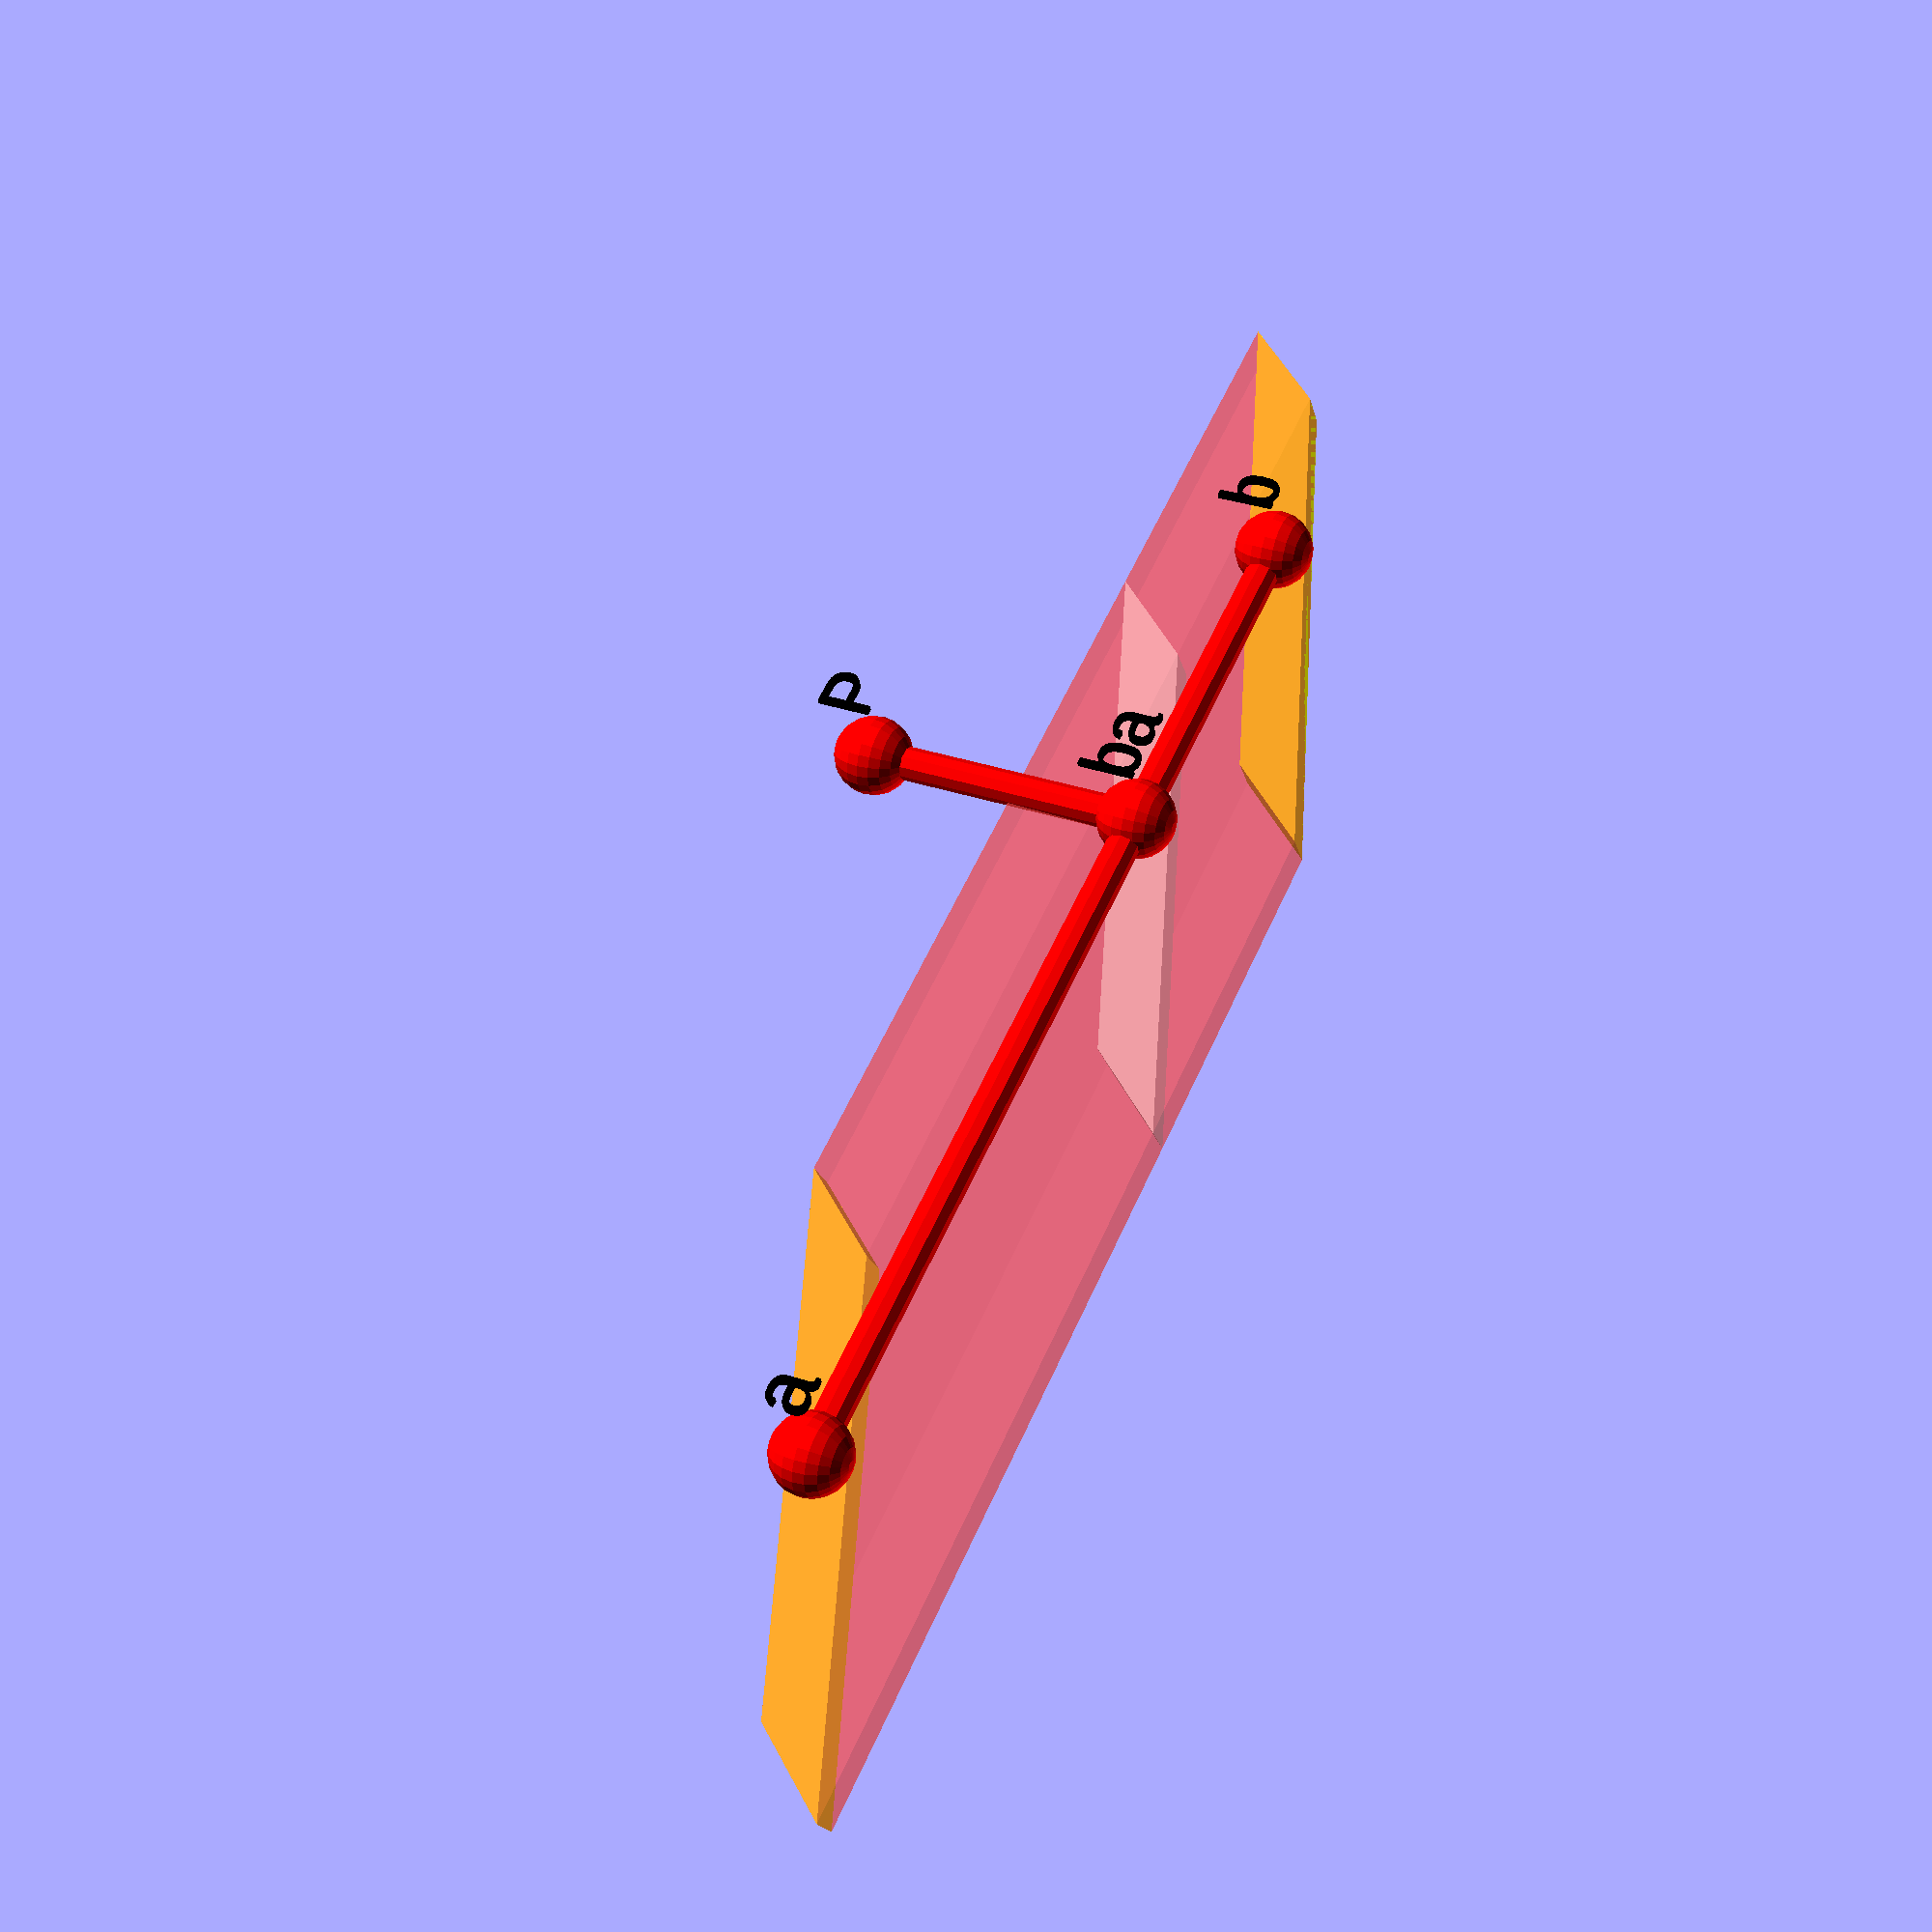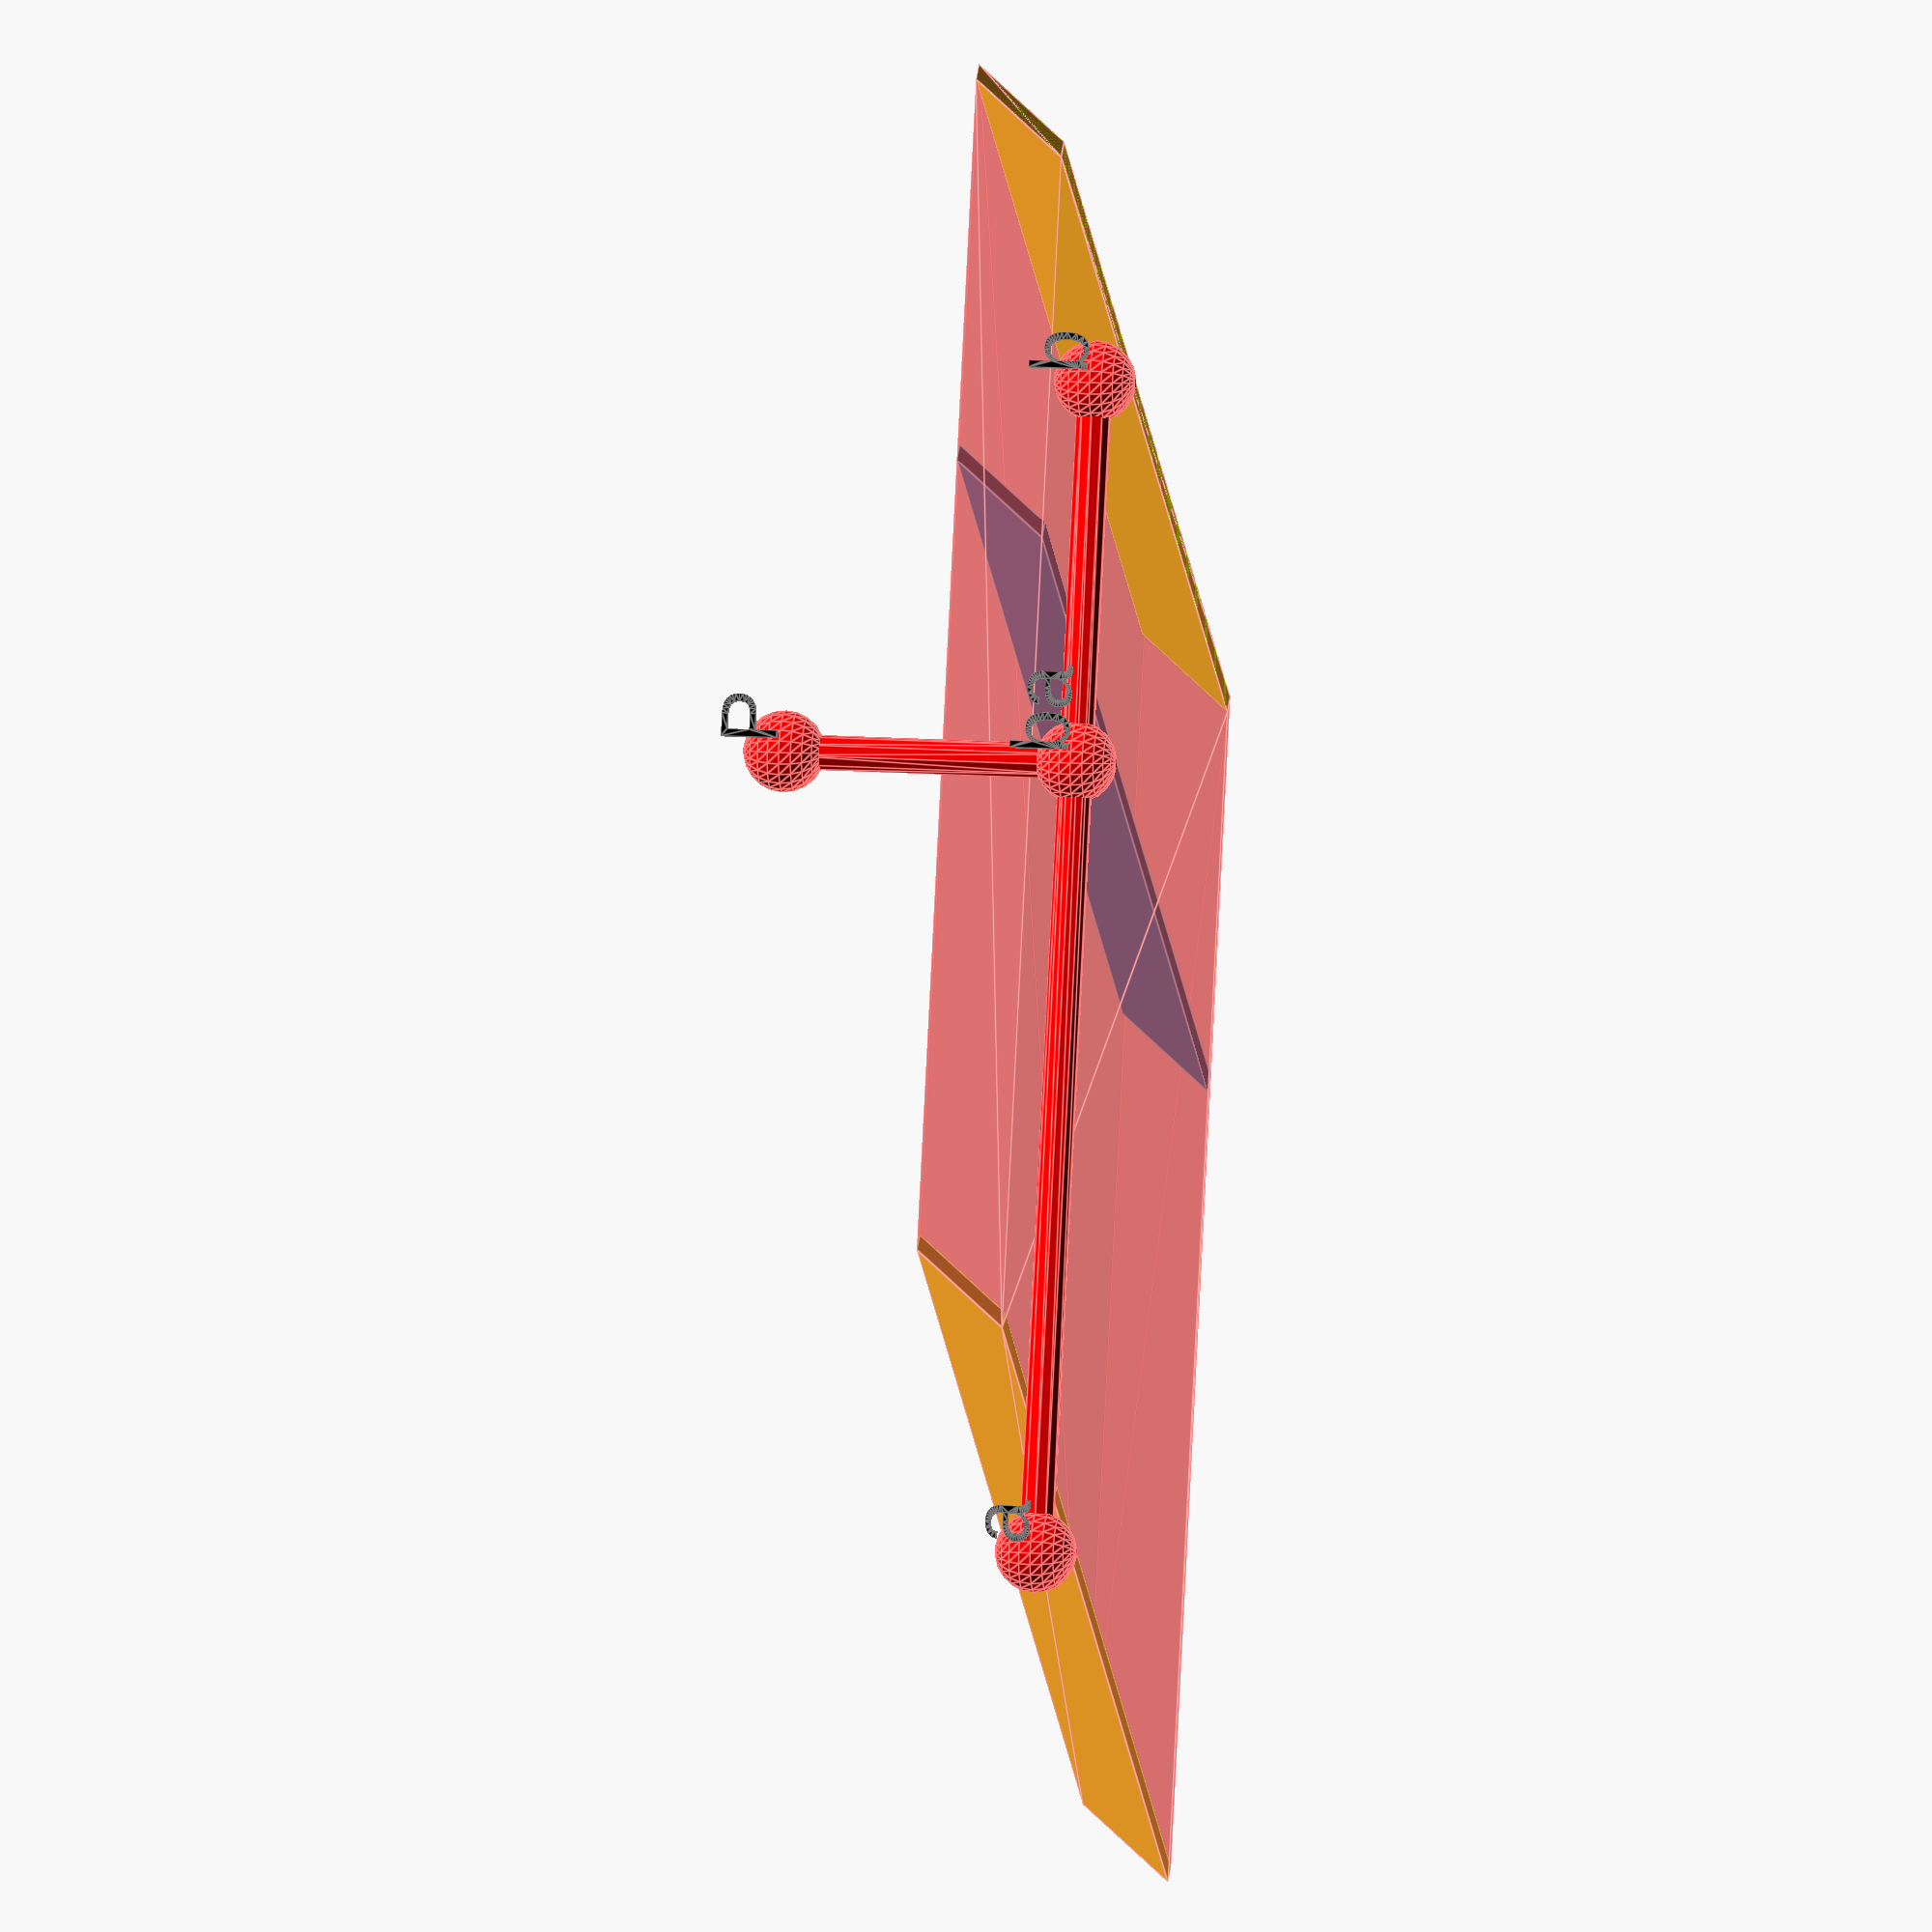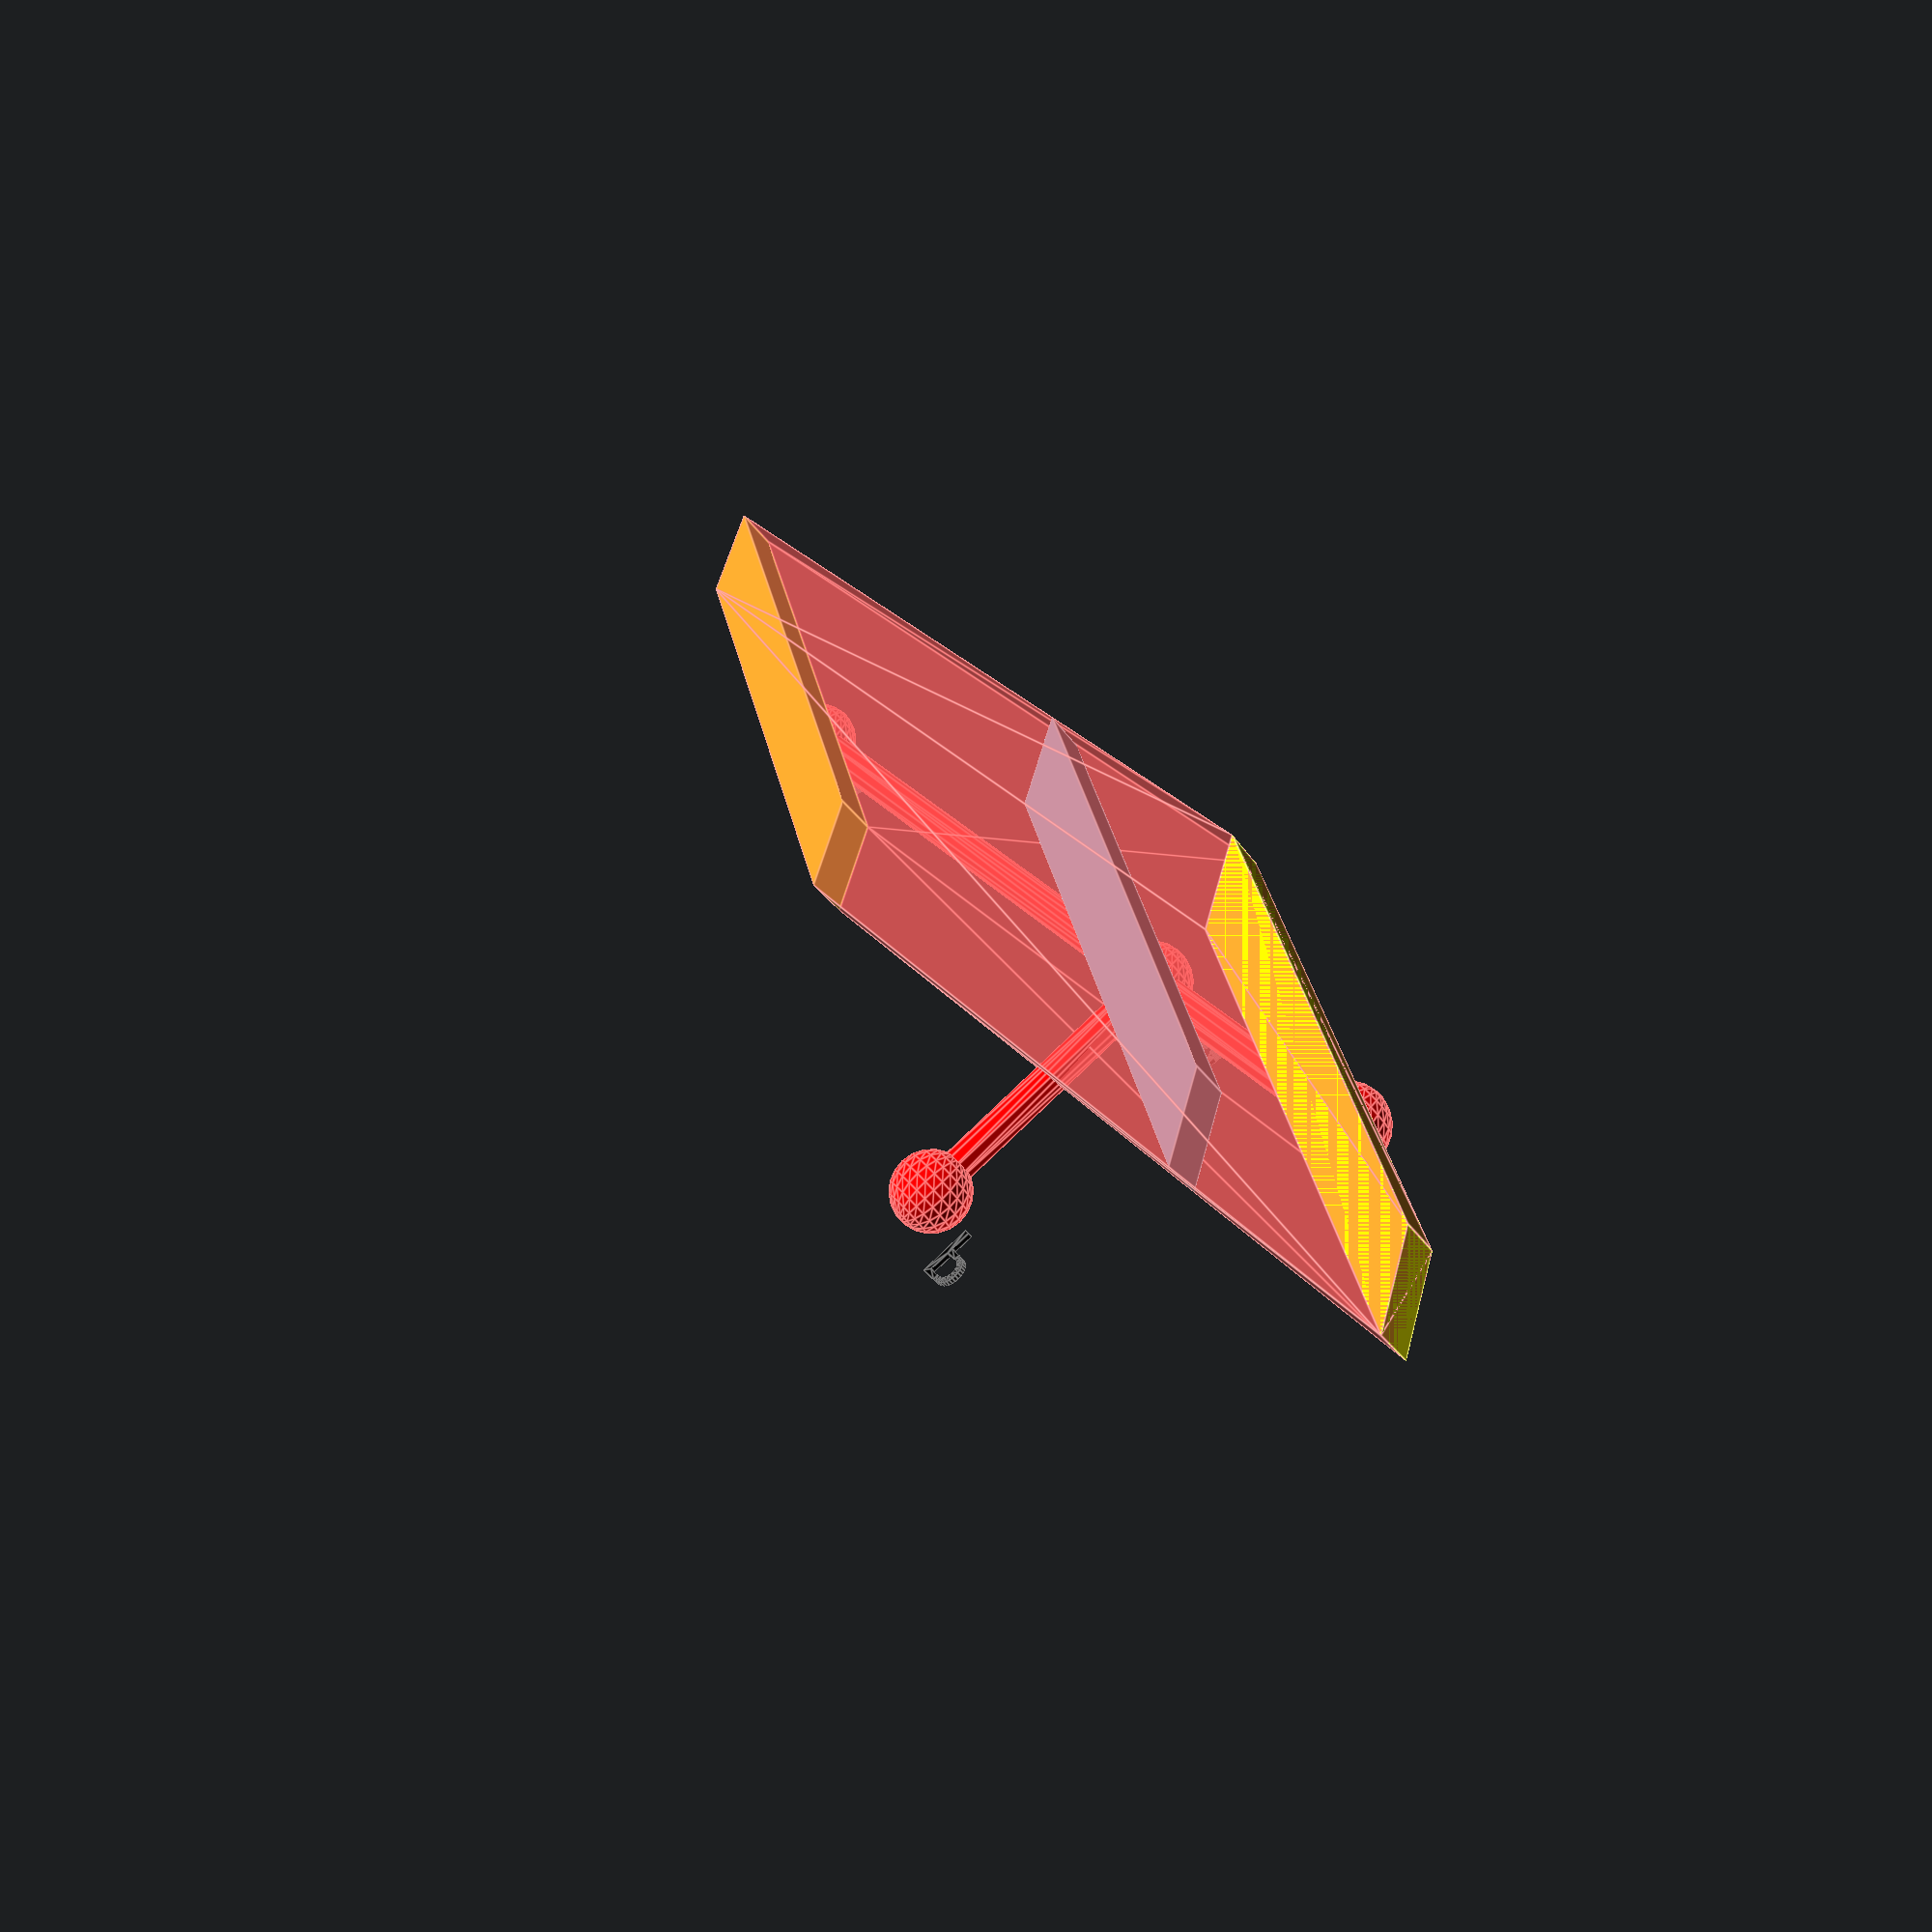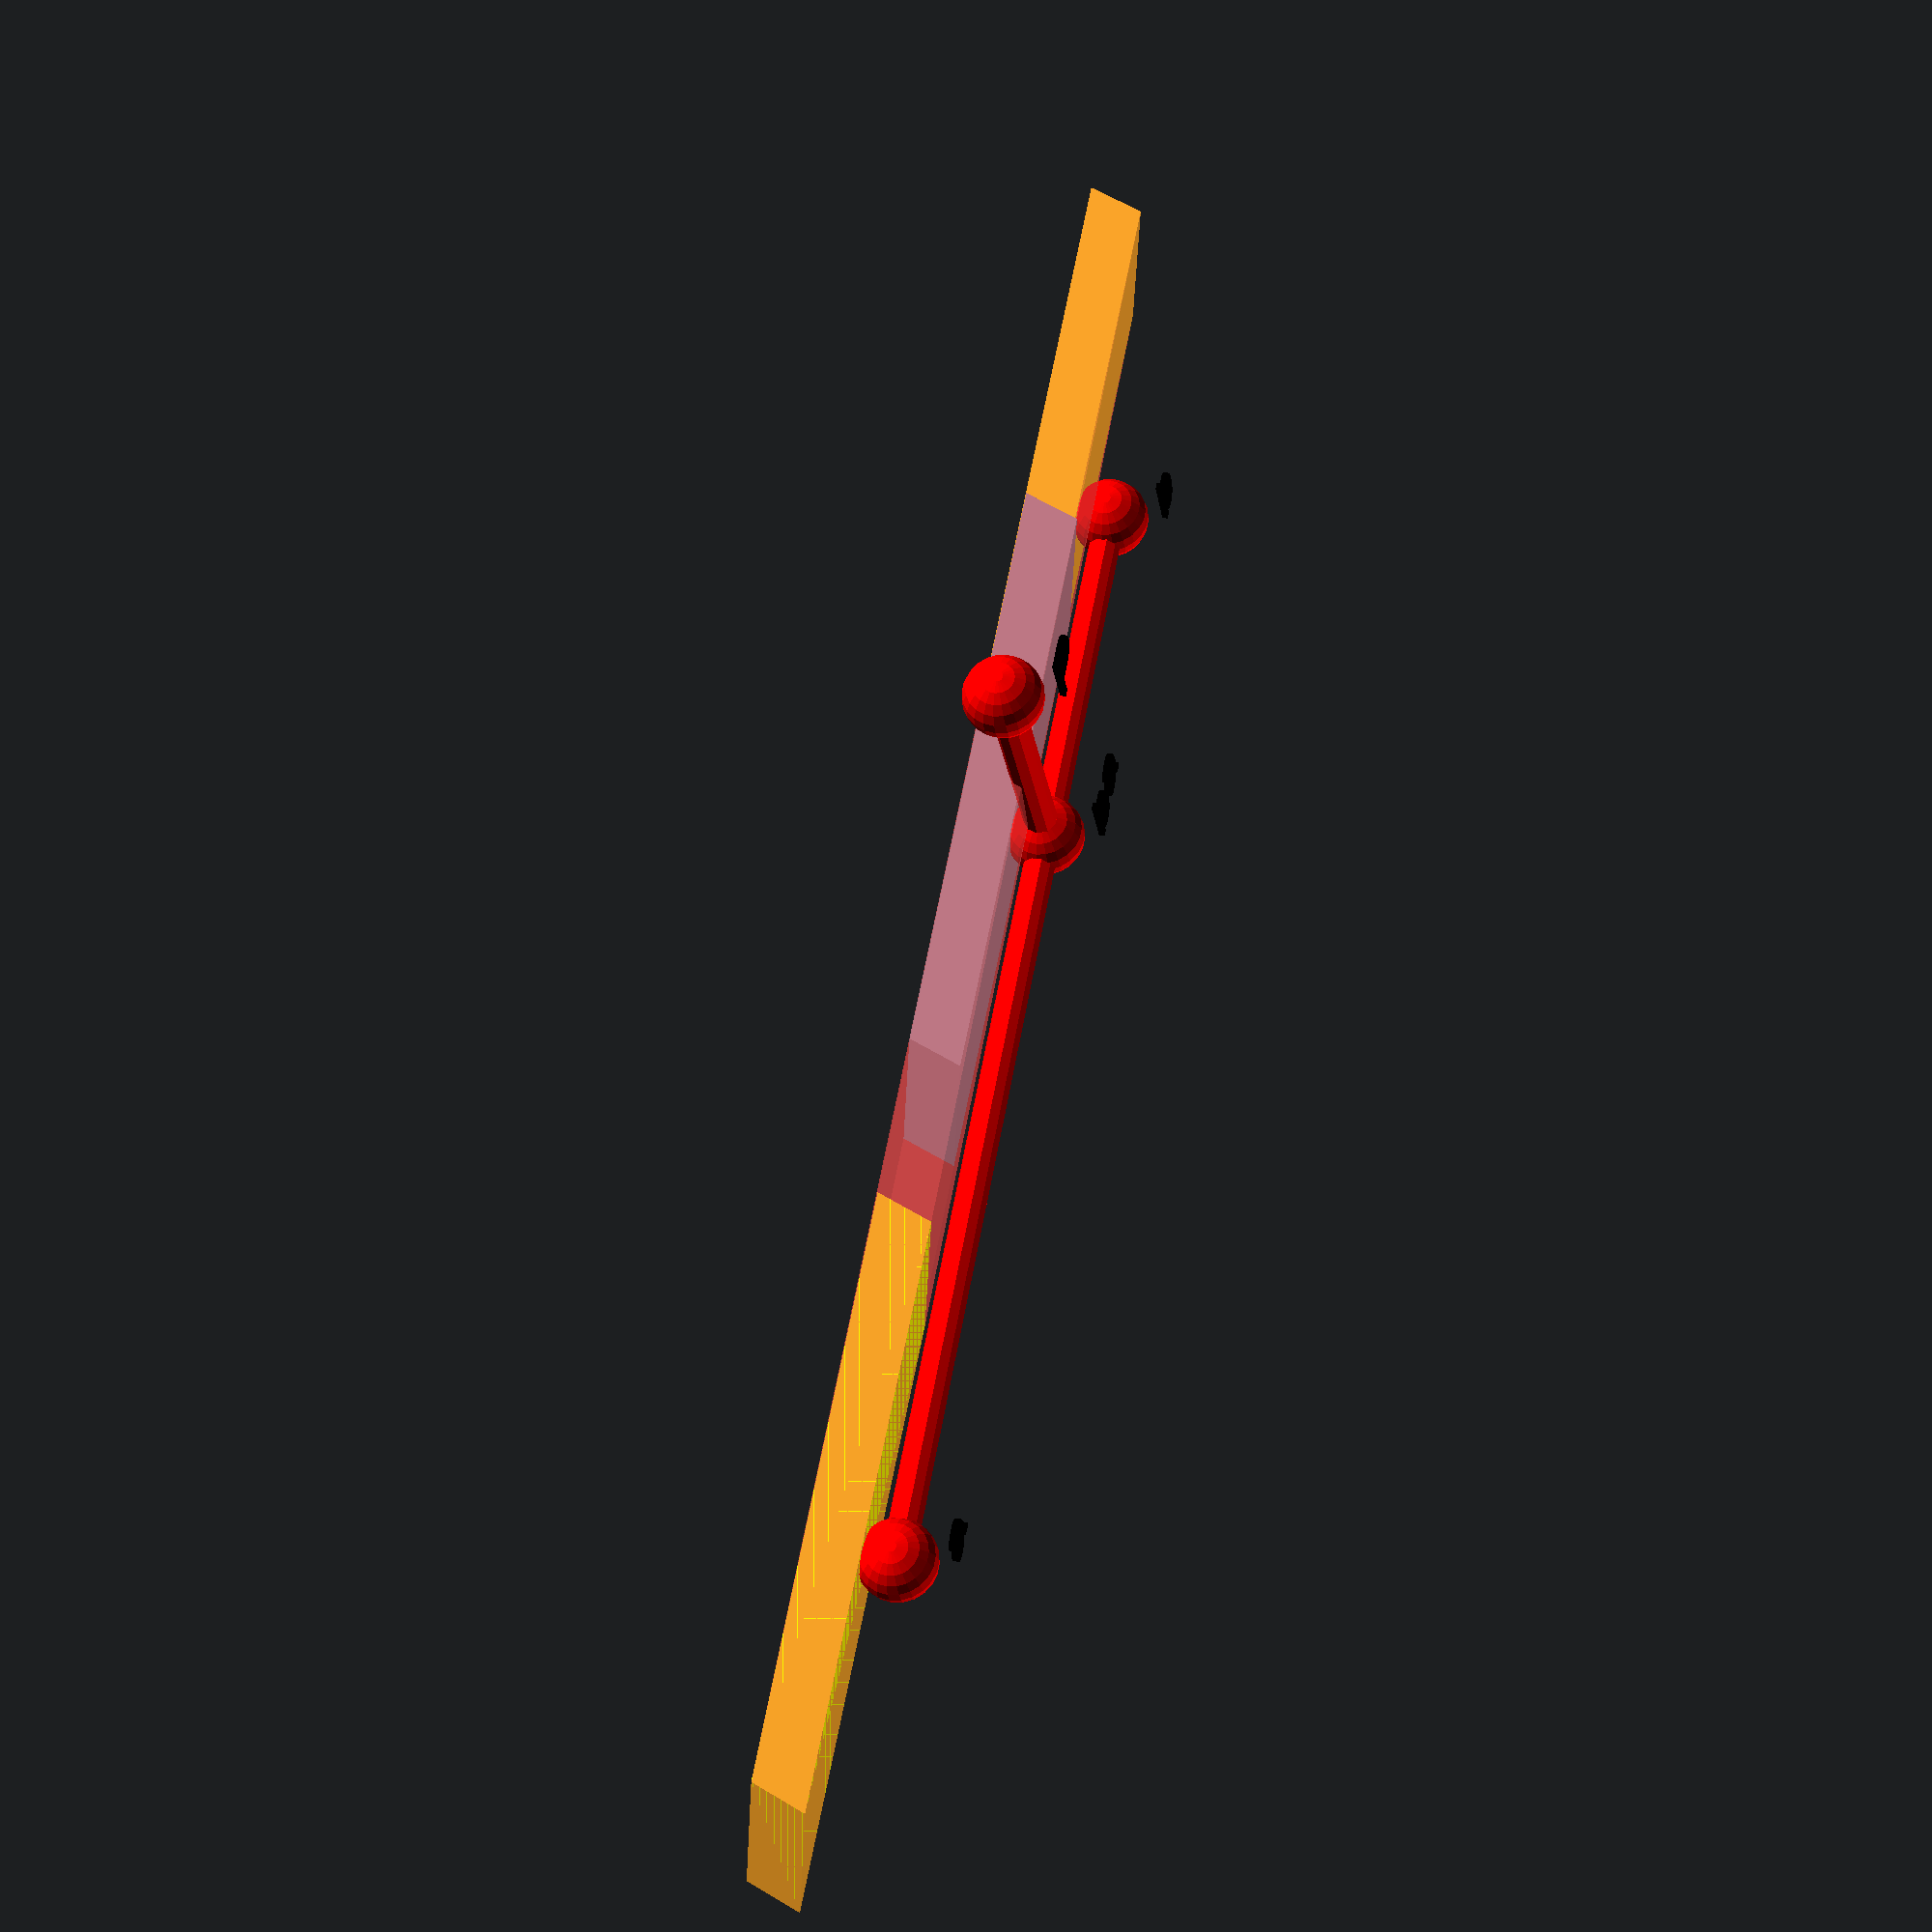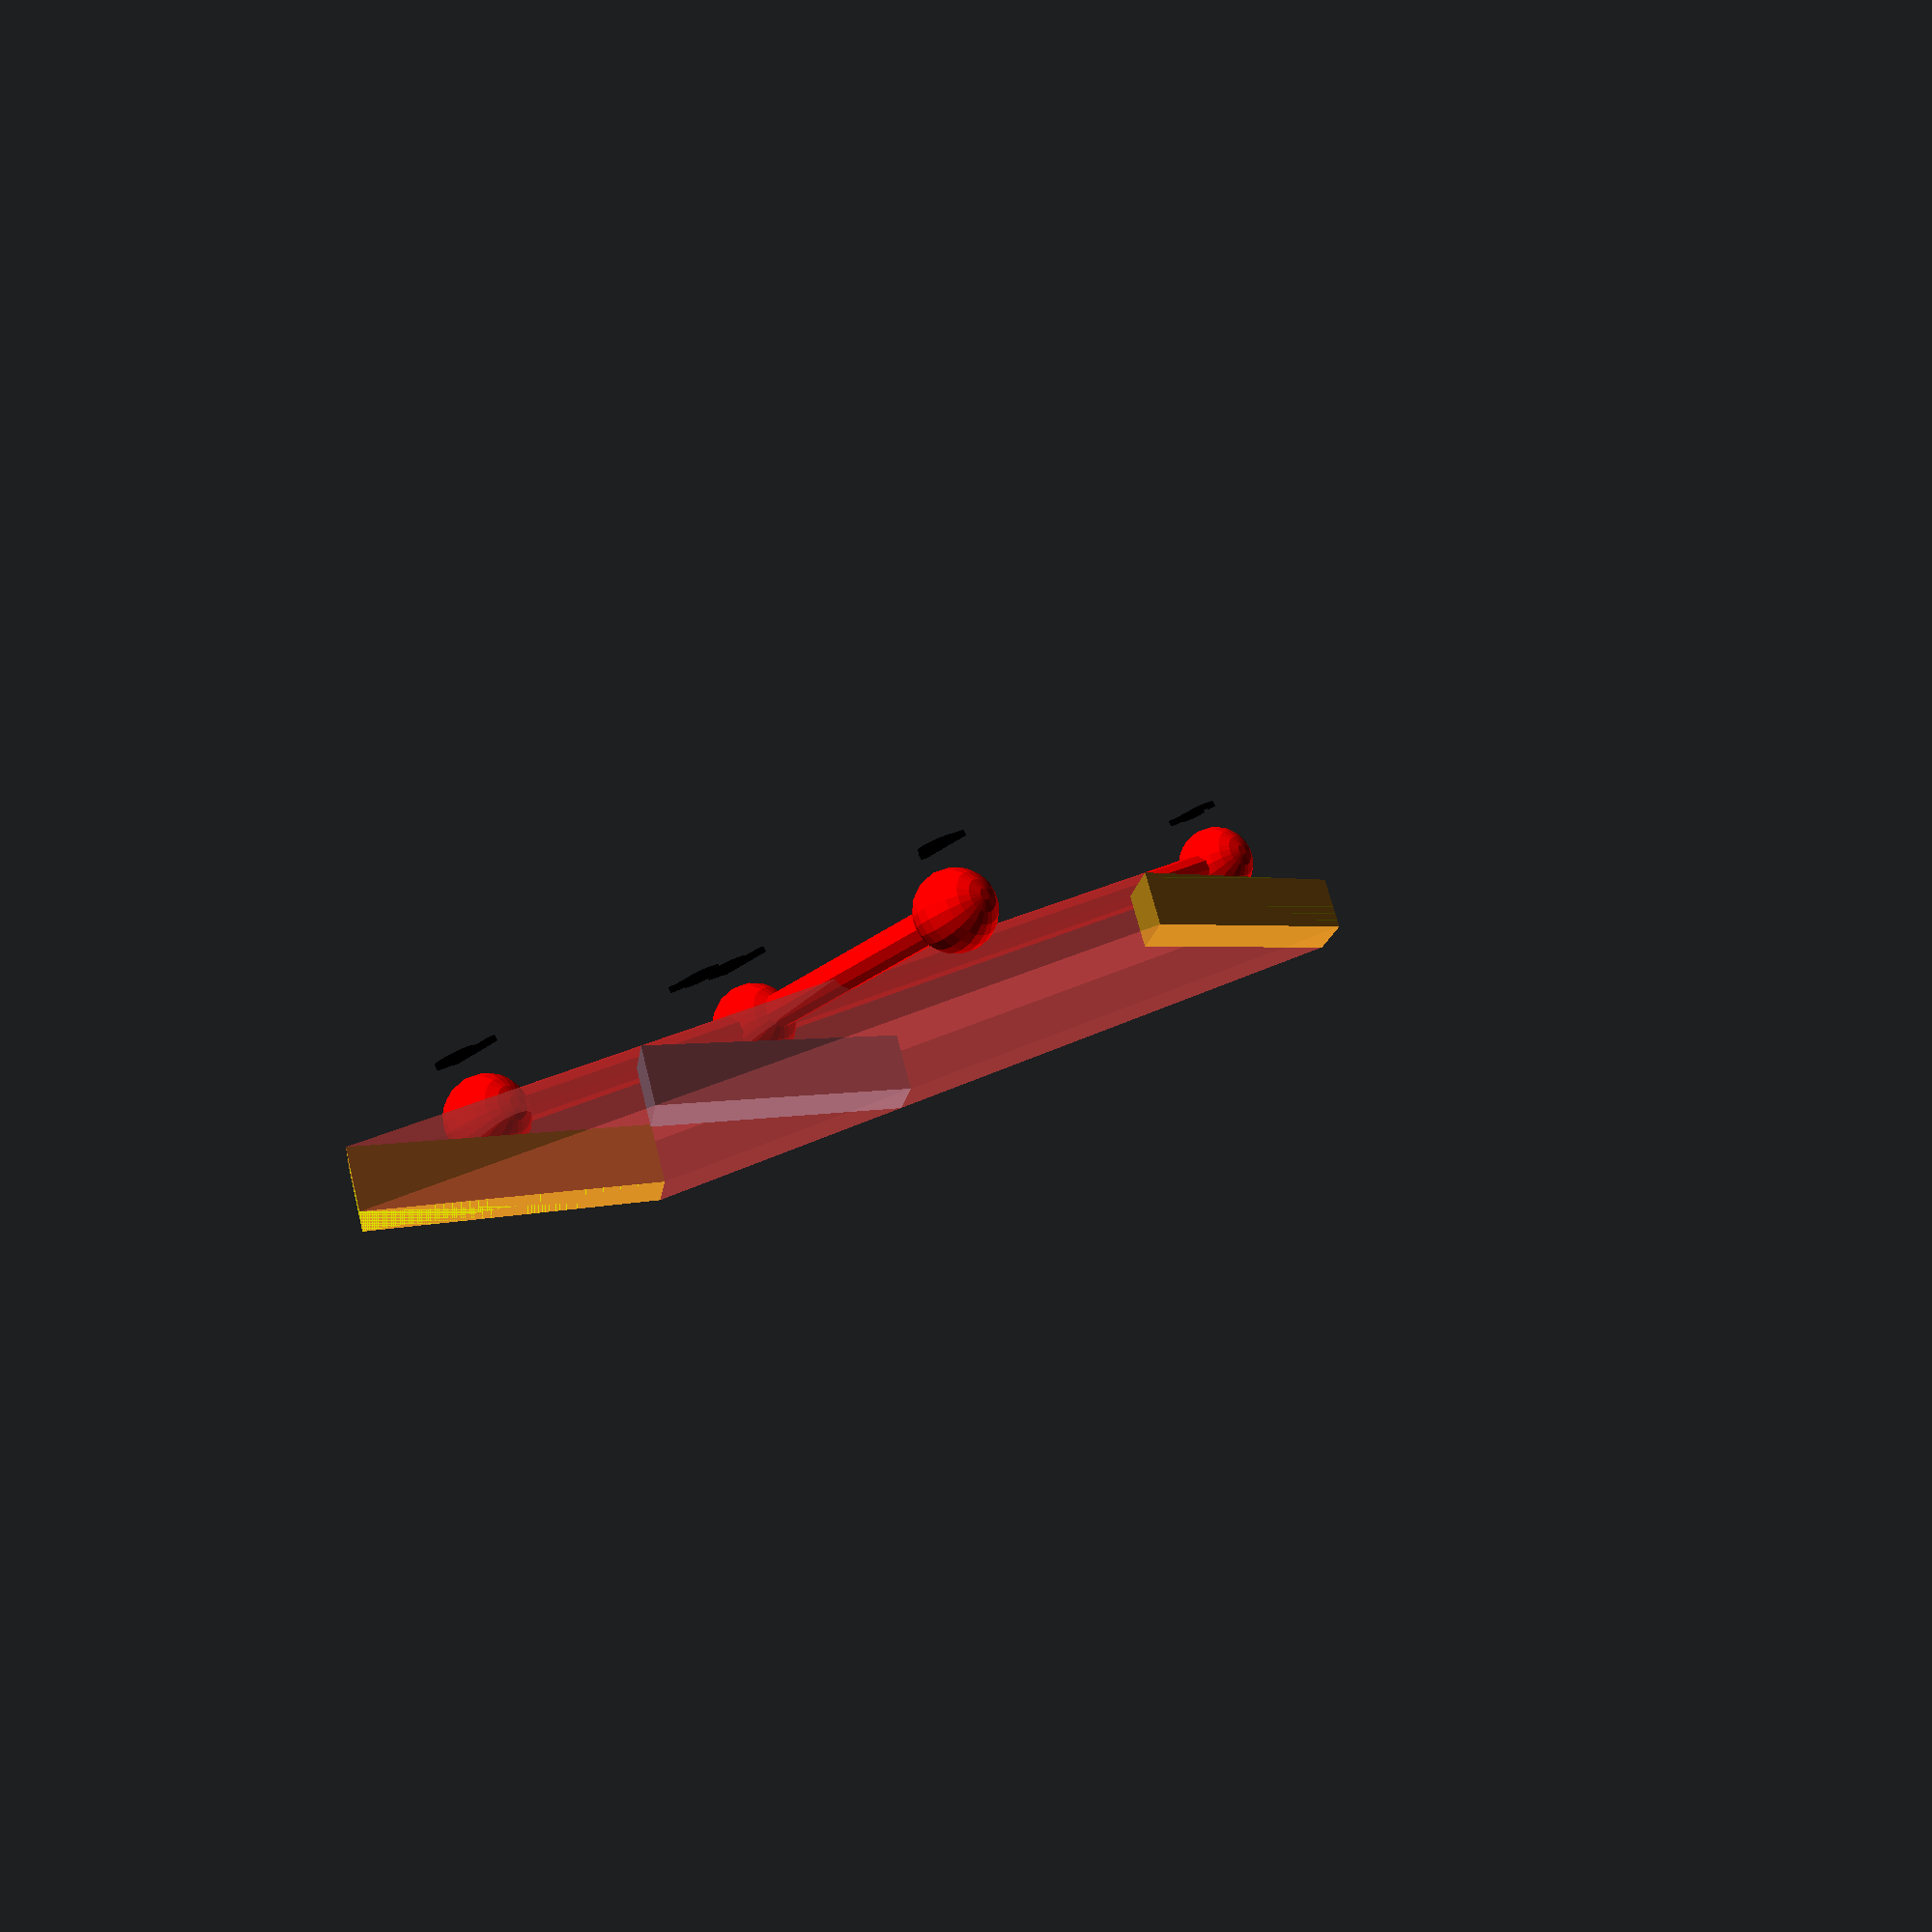
<openscad>
color("Yellow",1){
rotate([-10,-20,-5])scale([100,10,10])rotate([10,10,0])cube(center=true);
translate([200,0,0]) rotate([-10,-20,-5])scale([100,10,10])rotate([10,10,0])cube(center=true);




}
//color("Blue",1) 
translate([135,0,0]) rotate([-10,-20,-5])scale([100,10,10])rotate([10,10,0])cube(center=true);

 

//color("Blue",1)translate([100,0,0]) rotate([-10,-20,-5])scale([100,10,10])rotate([10,10,0])cube(center=true);
//color("Blue",1)translate([90,0,0]) rotate([-10,-20,-5])scale([100,10,10])rotate([10,10,0])cube(center=true);
//color("Green",1)translate([85,0,0]) rotate([-10,-20,-5])scale([100,10,10])rotate([10,10,0])cube(center=true);





#hull(){
 rotate([-10,-20,-5])scale([100,10,10])rotate([10,10,0])cube(center=true);
translate([200,0,0]) rotate([-10,-20,-5])scale([100,10,10])rotate([10,10,0])cube(center=true);}

color("Red")           {
translate([200,-10,0])sphere(7);
translate([0,-10,0])sphere(7);
translate([135,-10,0])sphere(7);


translate([135,-10,50])sphere(7);
*translate([85,-10,0])sphere(7);

hull(){translate([200,-10,0])sphere(3);
translate([0,-10,0])sphere(3);}
hull(){translate([135,-10,0])sphere(3);
translate([135,-10,50])sphere(3);}

}
color("Black")           {
translate([135,-20,50])rotate([90,0,0])text("P");
translate([0,-20,0])rotate([90,0,0])text("a");
translate([200,-20,0])rotate([90,0,0])text("b");
translate([135,-20,0])rotate([90,0,0])text("ba");
*translate([65,-20,10])rotate([90,0,0])text("better ba");
}
</openscad>
<views>
elev=326.5 azim=199.9 roll=114.9 proj=p view=wireframe
elev=345.8 azim=249.6 roll=98.3 proj=o view=edges
elev=98.3 azim=128.6 roll=133.6 proj=p view=edges
elev=206.2 azim=100.9 roll=171.1 proj=p view=wireframe
elev=210.2 azim=325.3 roll=222.2 proj=p view=wireframe
</views>
